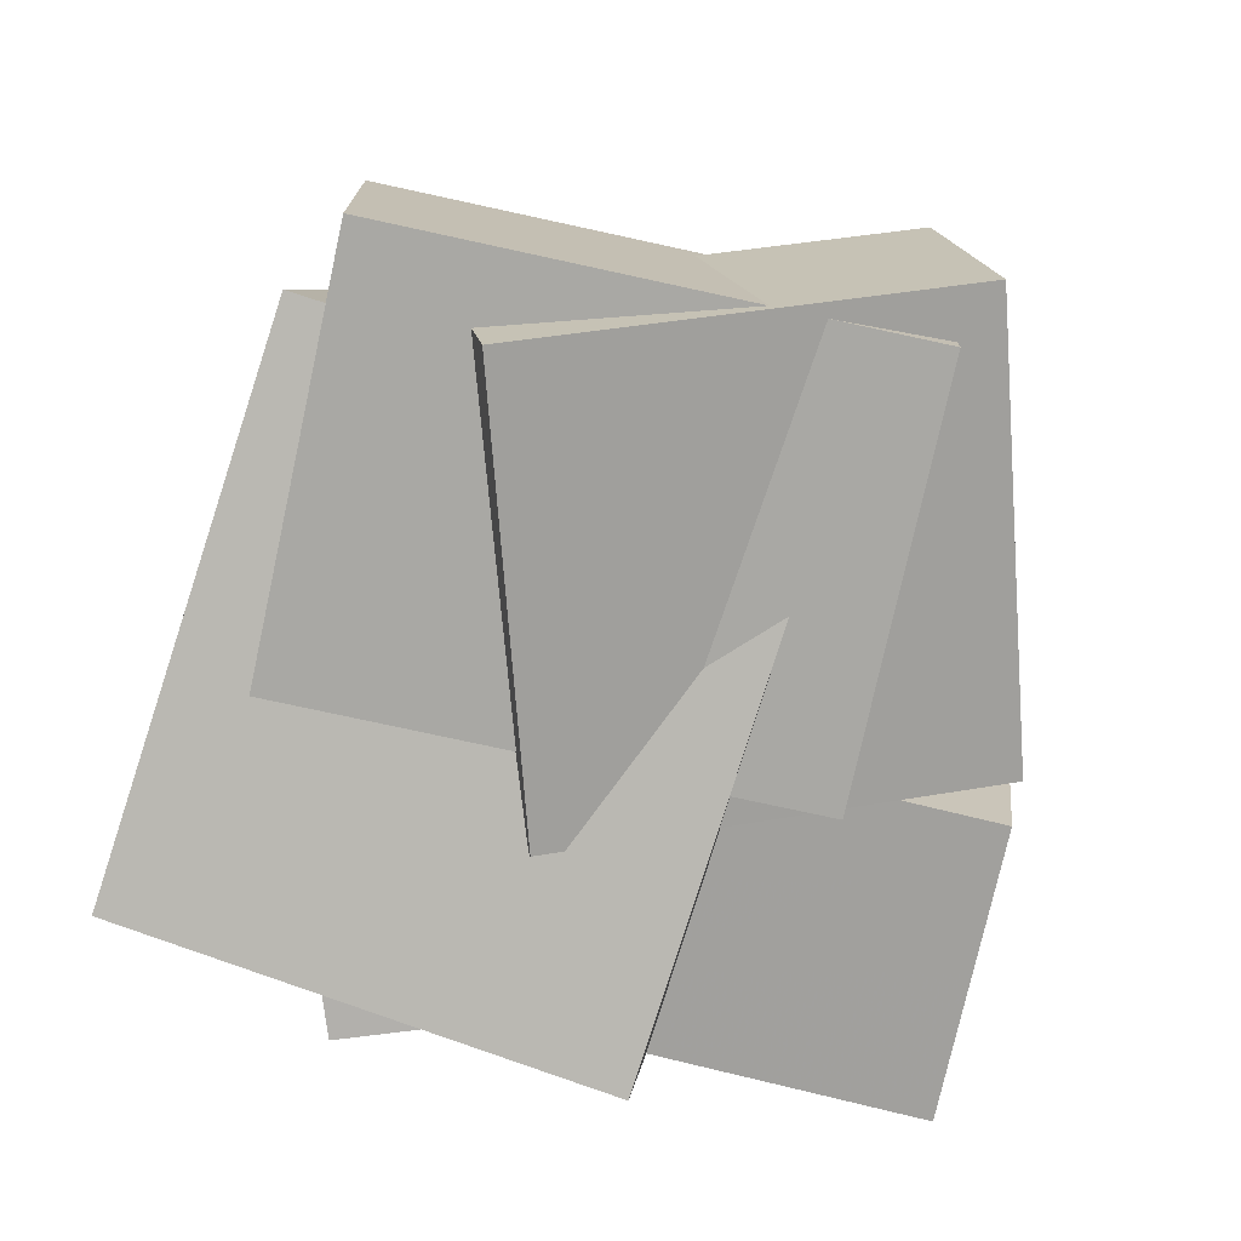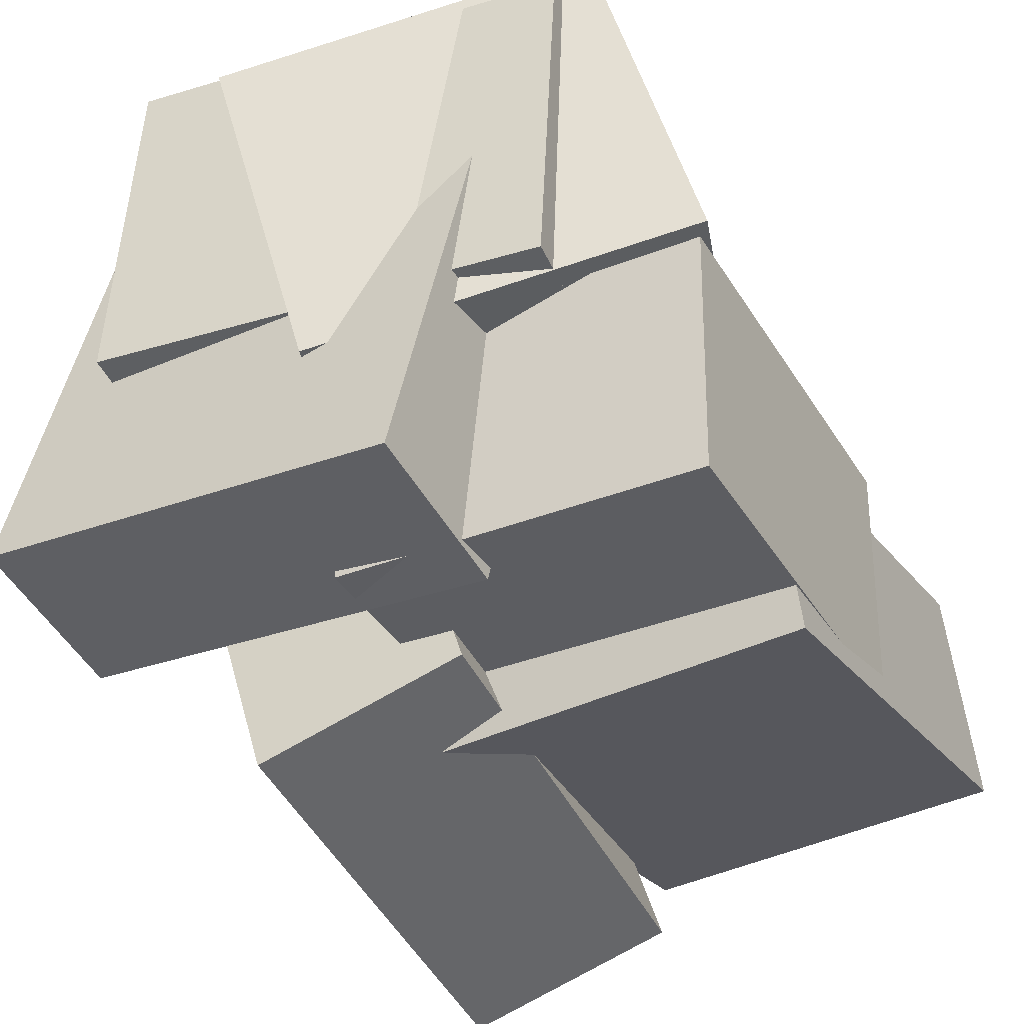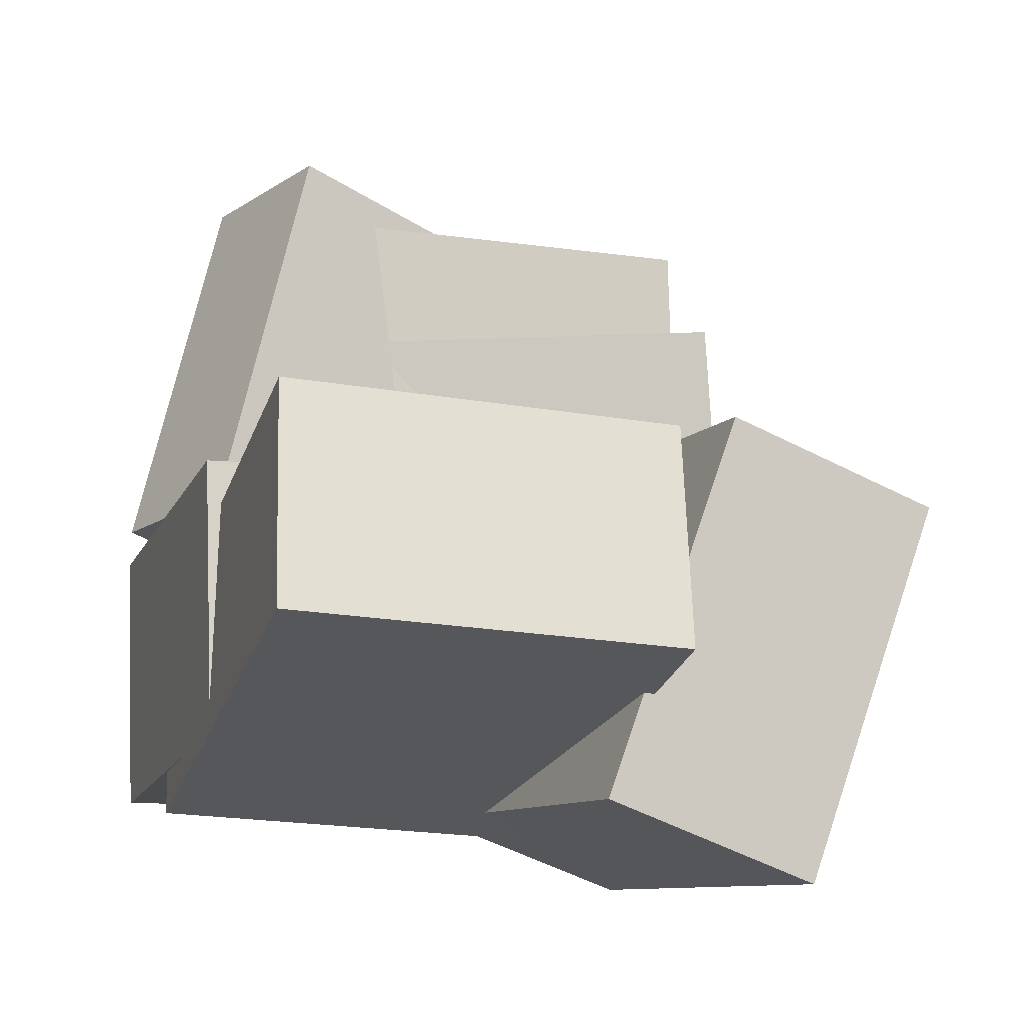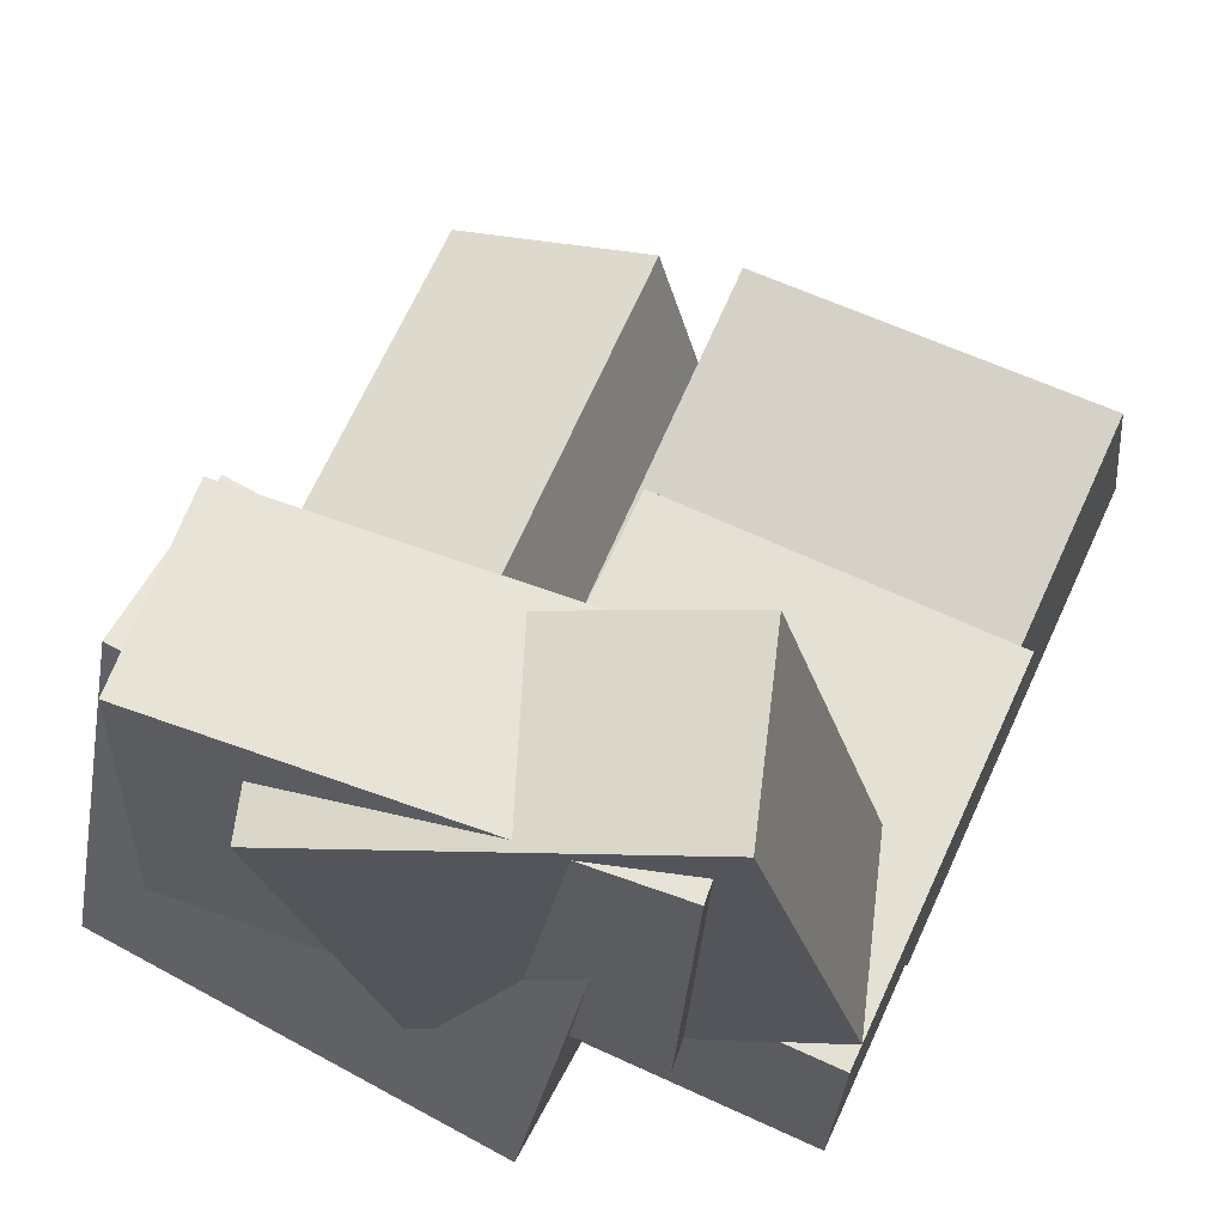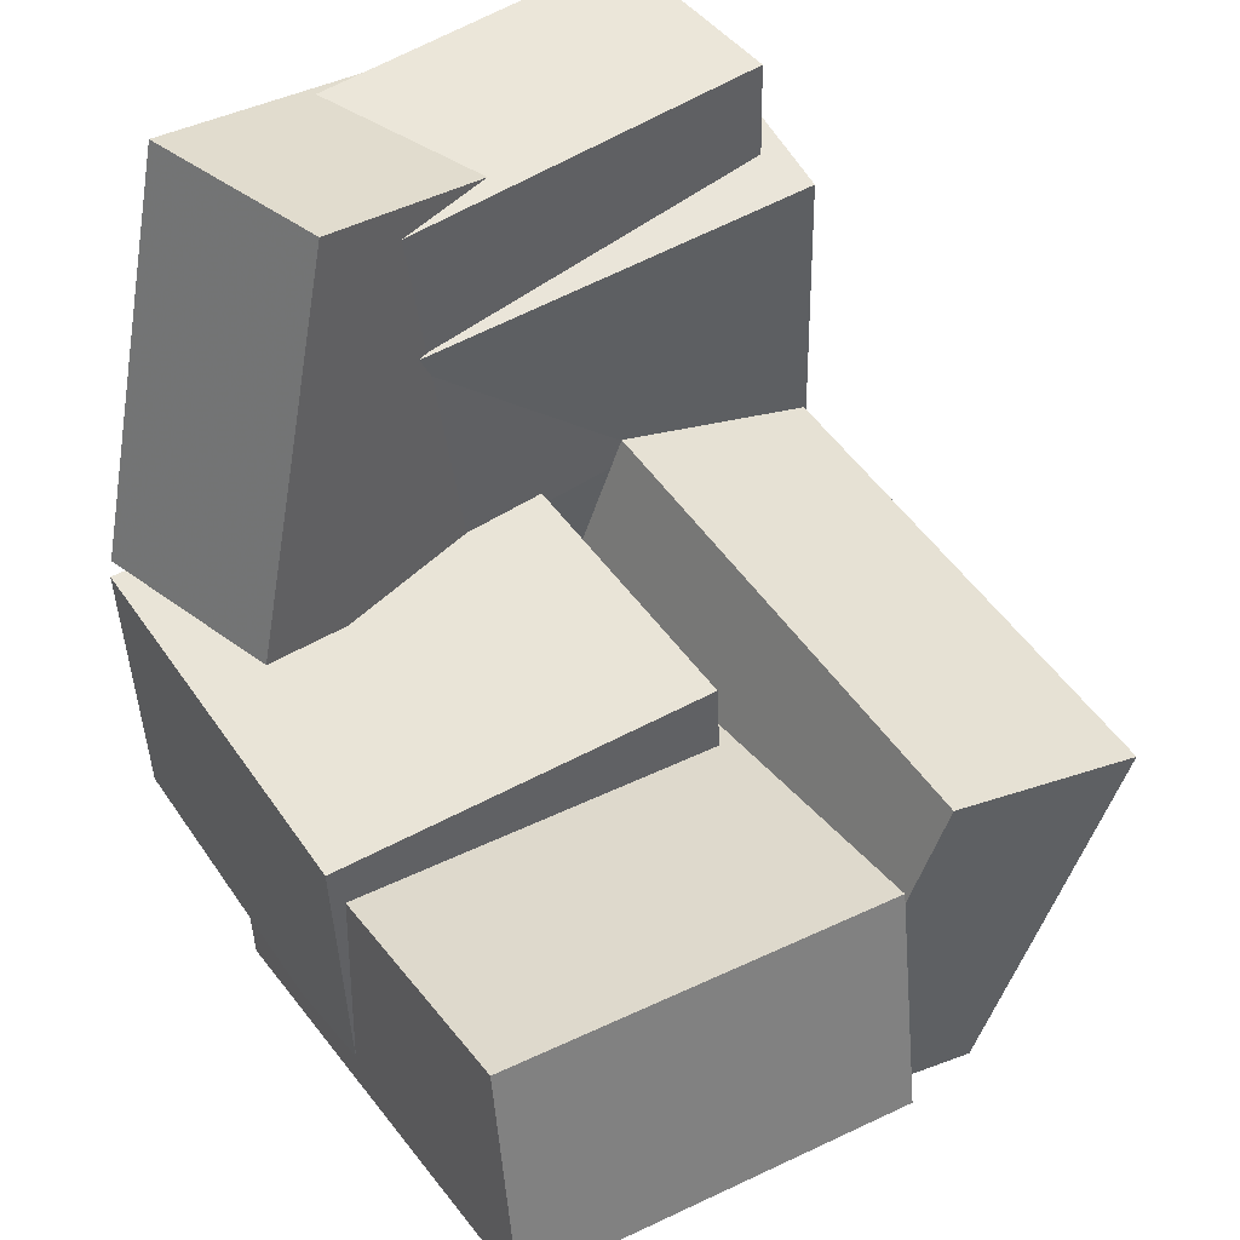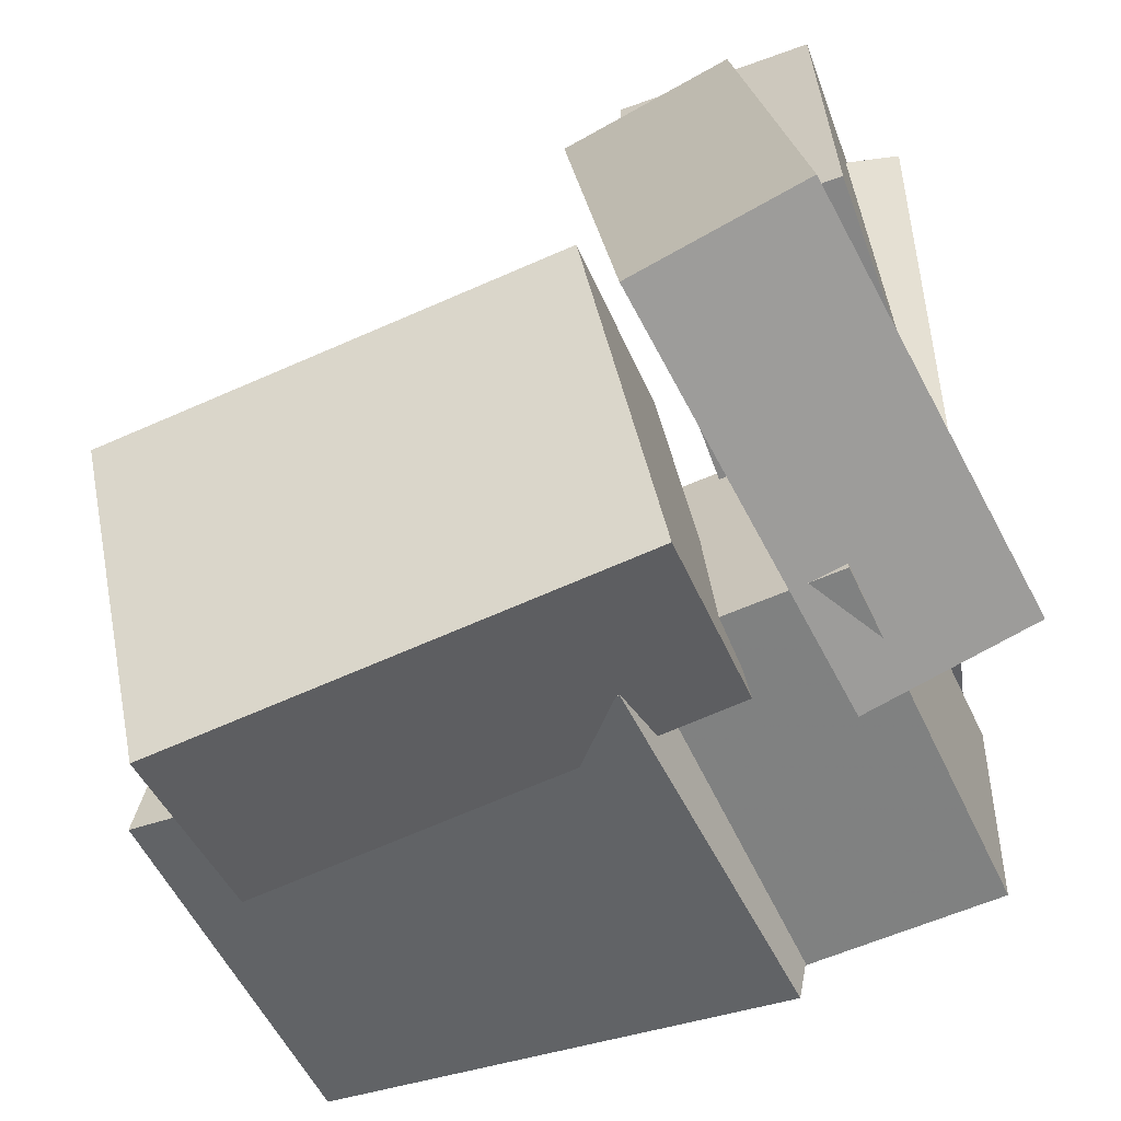
<metadata>
{"format":"obj","ext":"obj","renderer":"f3d","projection":"perspective","resolution":1024,"background":"white","views":[{"elev":-73.6,"azim":-10.1,"up":"+Y"},{"elev":-39.1,"azim":21.9,"up":"+Z"},{"elev":-14.2,"azim":156.0,"up":"+Z"},{"elev":64.1,"azim":18.8,"up":"+Z"},{"elev":45.4,"azim":143.1,"up":"+Z"},{"elev":-59.6,"azim":-70.3,"up":"+Z"}]}
</metadata>
<code>
v -0.3291 -0.5311 -0.08491
v -0.3091 -0.5194 0.4362
v -0.3272 -0.2577 -0.09111
v -0.3071 -0.246 0.43
v 0.3137 -0.5362 -0.1095
v 0.3337 -0.5245 0.4116
v 0.3156 -0.2627 -0.1157
v 0.3357 -0.2511 0.4054
f 1.0 7.0 5.0
f 1.0 3.0 7.0
f 1.0 4.0 3.0
f 1.0 2.0 4.0
f 3.0 8.0 7.0
f 3.0 4.0 8.0
f 5.0 7.0 8.0
f 5.0 8.0 6.0
f 1.0 5.0 6.0
f 1.0 6.0 2.0
f 2.0 6.0 8.0
f 2.0 8.0 4.0
v -0.007862 -0.5599 -0.2001
v 0.5104 -0.4531 -0.05988
v -0.1477 -0.5942 0.3425
v 0.3706 -0.4873 0.4827
v -0.06234 -0.2988 -0.1977
v 0.4559 -0.192 -0.05742
v -0.2021 -0.333 0.3449
v 0.3161 -0.2262 0.4852
f 9.0 15.0 13.0
f 9.0 11.0 15.0
f 9.0 12.0 11.0
f 9.0 10.0 12.0
f 11.0 16.0 15.0
f 11.0 12.0 16.0
f 13.0 15.0 16.0
f 13.0 16.0 14.0
f 9.0 13.0 14.0
f 9.0 14.0 10.0
f 10.0 14.0 16.0
f 10.0 16.0 12.0
v 0.009151 -0.1171 -0.54
v -0.009047 -0.1815 -0.2394
v 0.08521 0.5616 -0.3899
v 0.06701 0.4972 -0.08927
v 0.5229 -0.1786 -0.522
v 0.5047 -0.2431 -0.2214
v 0.599 0.5001 -0.372
v 0.5808 0.4357 -0.07136
f 17.0 23.0 21.0
f 17.0 19.0 23.0
f 17.0 20.0 19.0
f 17.0 18.0 20.0
f 19.0 24.0 23.0
f 19.0 20.0 24.0
f 21.0 23.0 24.0
f 21.0 24.0 22.0
f 17.0 21.0 22.0
f 17.0 22.0 18.0
f 18.0 22.0 24.0
f 18.0 24.0 20.0
v -0.1937 -0.2474 -0.5909
v -0.3557 -0.1955 -0.09148
v -0.1582 0.4146 -0.6482
v -0.3201 0.4666 -0.1488
v 0.09254 -0.2547 -0.4973
v -0.06943 -0.2027 0.00211
v 0.1281 0.4074 -0.5547
v -0.03388 0.4593 -0.05524
f 25.0 31.0 29.0
f 25.0 27.0 31.0
f 25.0 28.0 27.0
f 25.0 26.0 28.0
f 27.0 32.0 31.0
f 27.0 28.0 32.0
f 29.0 31.0 32.0
f 29.0 32.0 30.0
f 25.0 29.0 30.0
f 25.0 30.0 26.0
f 26.0 30.0 32.0
f 26.0 32.0 28.0
v -0.01557 -0.4106 -0.4545
v -0.00478 -0.4229 -0.08935
v 0.04176 0.157 -0.4371
v 0.05254 0.1447 -0.07195
v 0.4947 -0.4616 -0.4713
v 0.5055 -0.4739 -0.1061
v 0.552 0.106 -0.4539
v 0.5628 0.09369 -0.08874
f 33.0 39.0 37.0
f 33.0 35.0 39.0
f 33.0 36.0 35.0
f 33.0 34.0 36.0
f 35.0 40.0 39.0
f 35.0 36.0 40.0
f 37.0 39.0 40.0
f 37.0 40.0 38.0
f 33.0 37.0 38.0
f 33.0 38.0 34.0
f 34.0 38.0 40.0
f 34.0 40.0 36.0
v 0.1403 -0.6076 -0.4385
v 0.2371 -0.5084 0.2575
v -0.4626 -0.5156 -0.3678
v -0.3658 -0.4164 0.3282
v 0.173 -0.3635 -0.4778
v 0.2697 -0.2643 0.2181
v -0.4299 -0.2715 -0.4071
v -0.3332 -0.1722 0.2888
f 41.0 47.0 45.0
f 41.0 43.0 47.0
f 41.0 44.0 43.0
f 41.0 42.0 44.0
f 43.0 48.0 47.0
f 43.0 44.0 48.0
f 45.0 47.0 48.0
f 45.0 48.0 46.0
f 41.0 45.0 46.0
f 41.0 46.0 42.0
f 42.0 46.0 48.0
f 42.0 48.0 44.0

</code>
